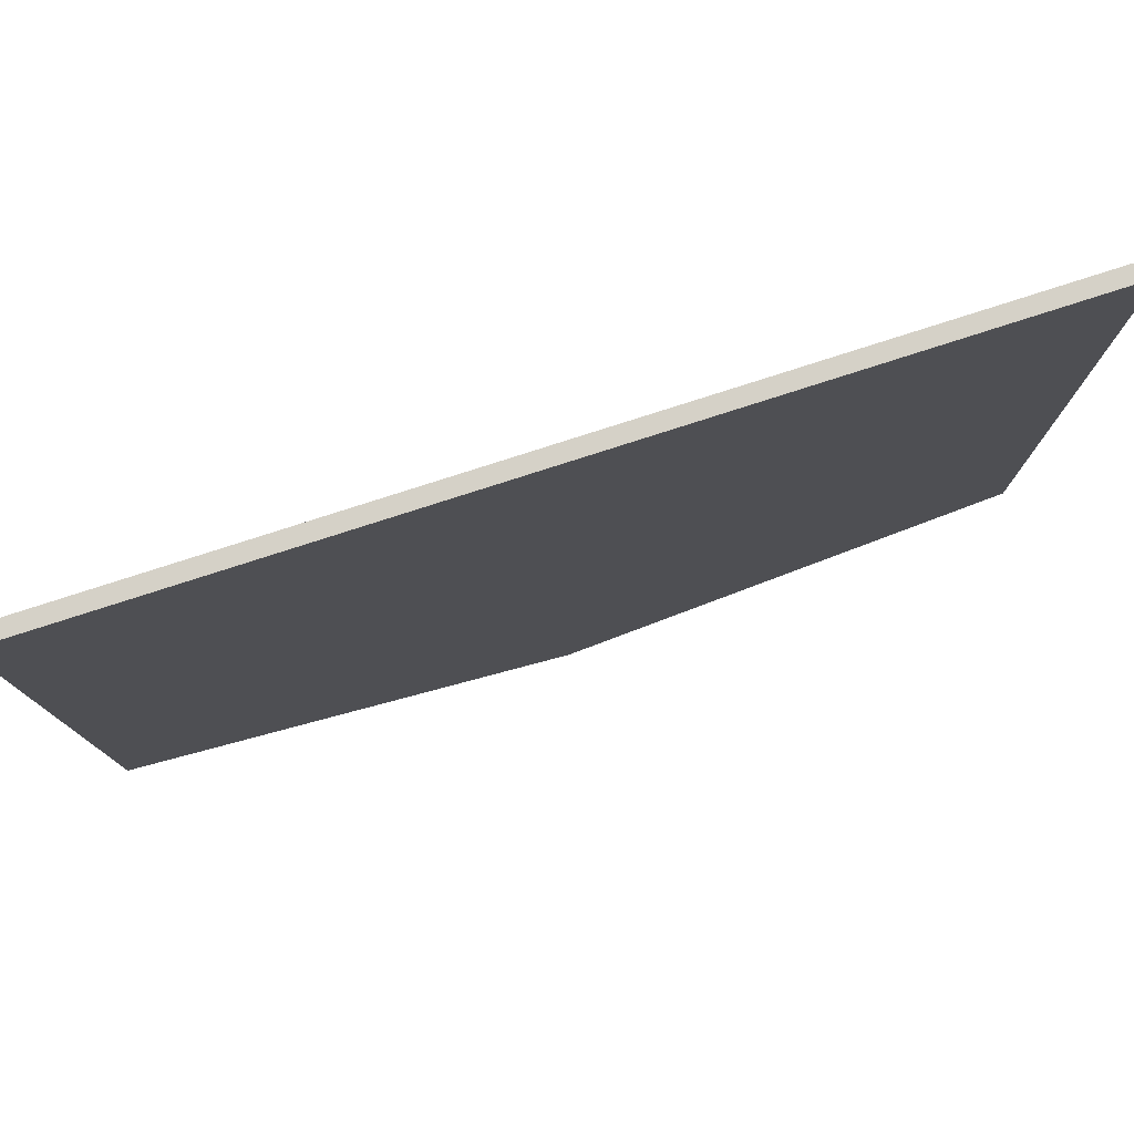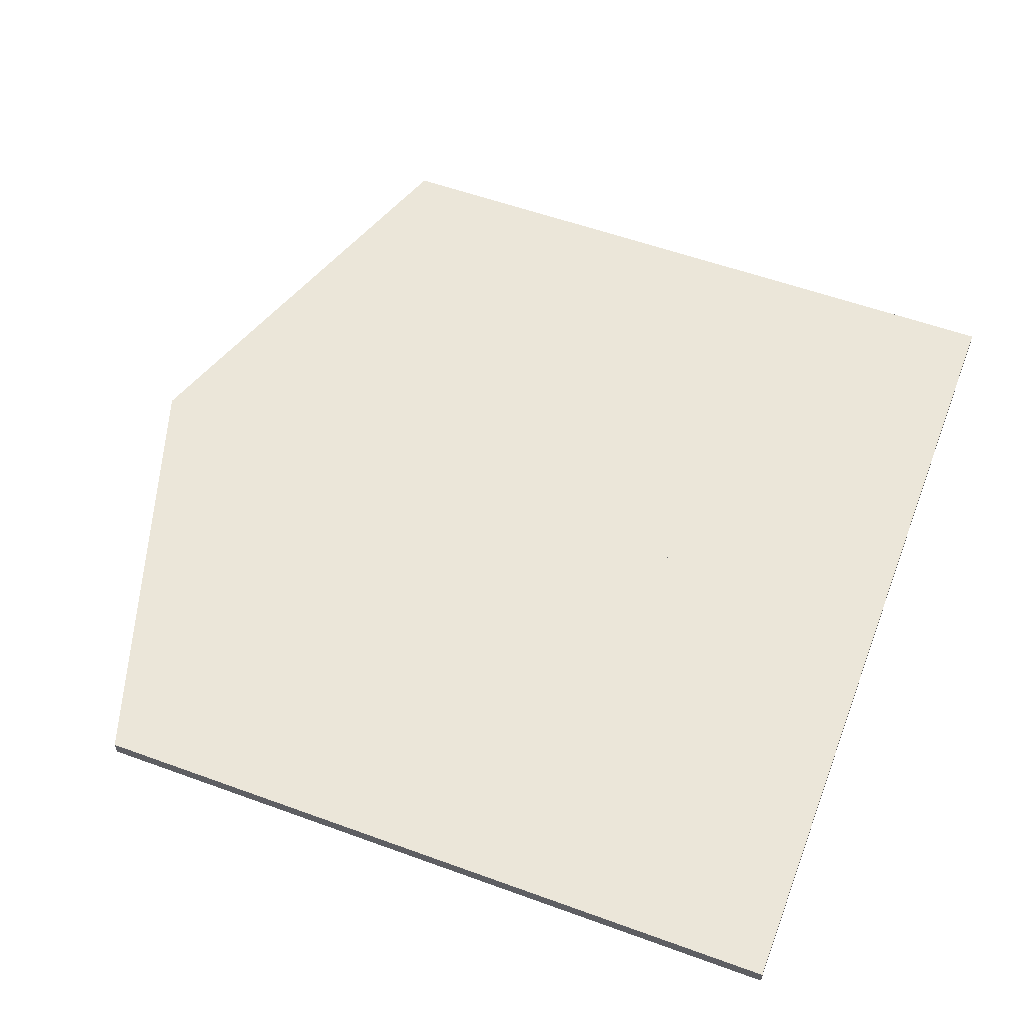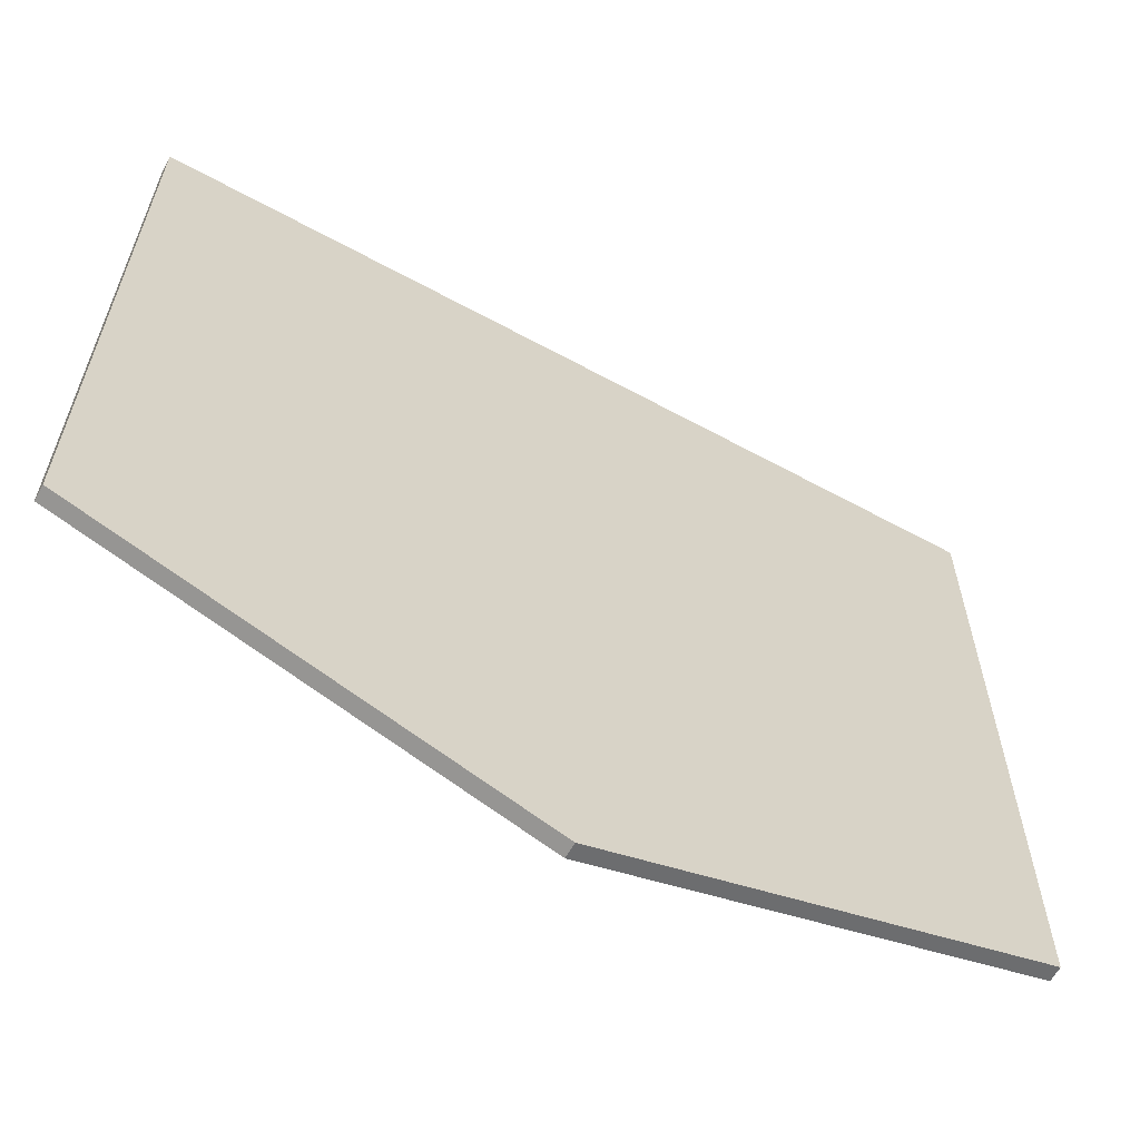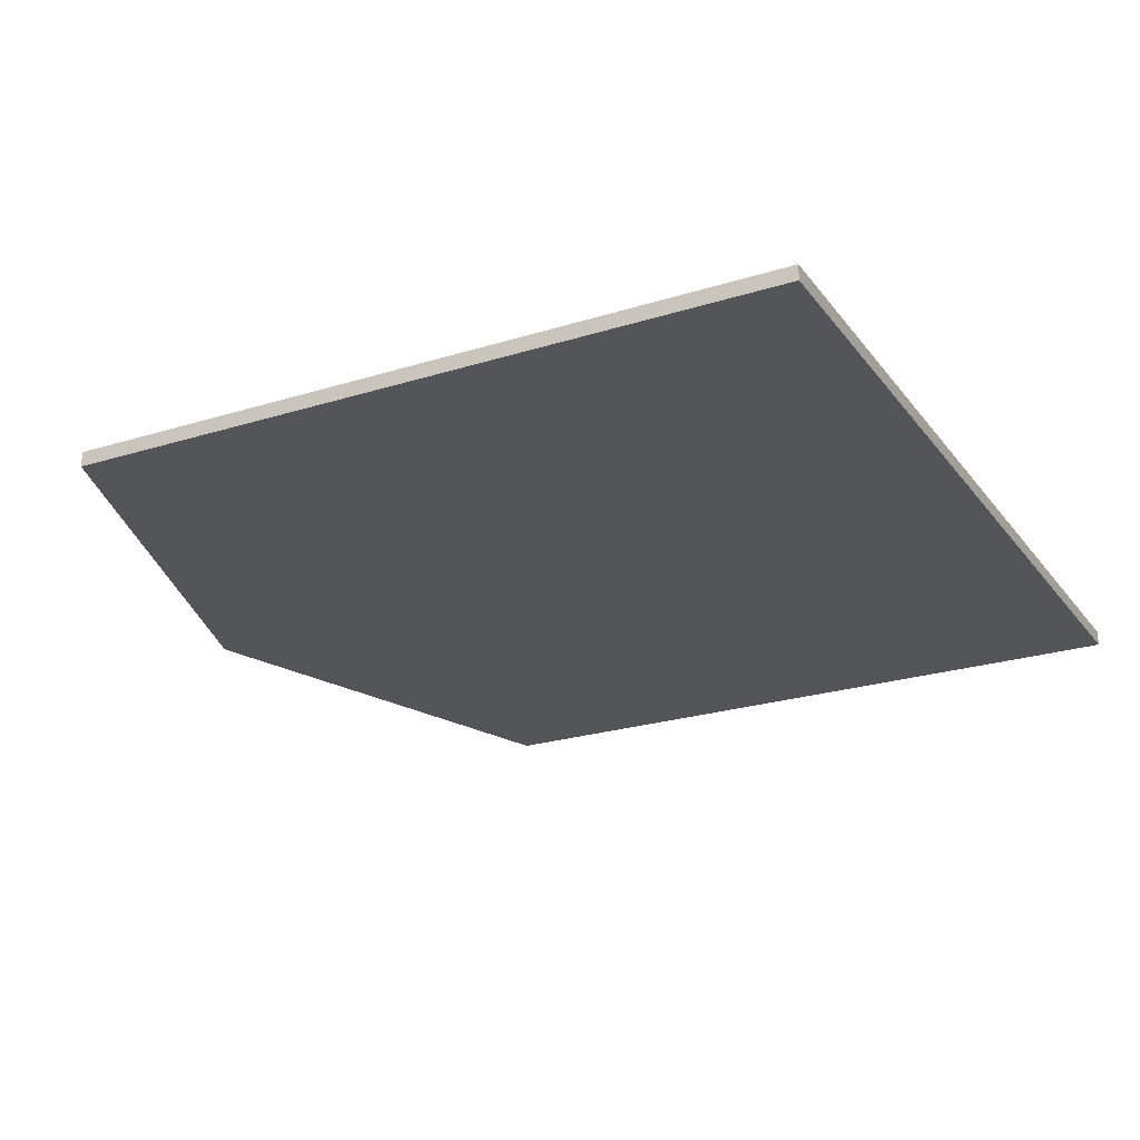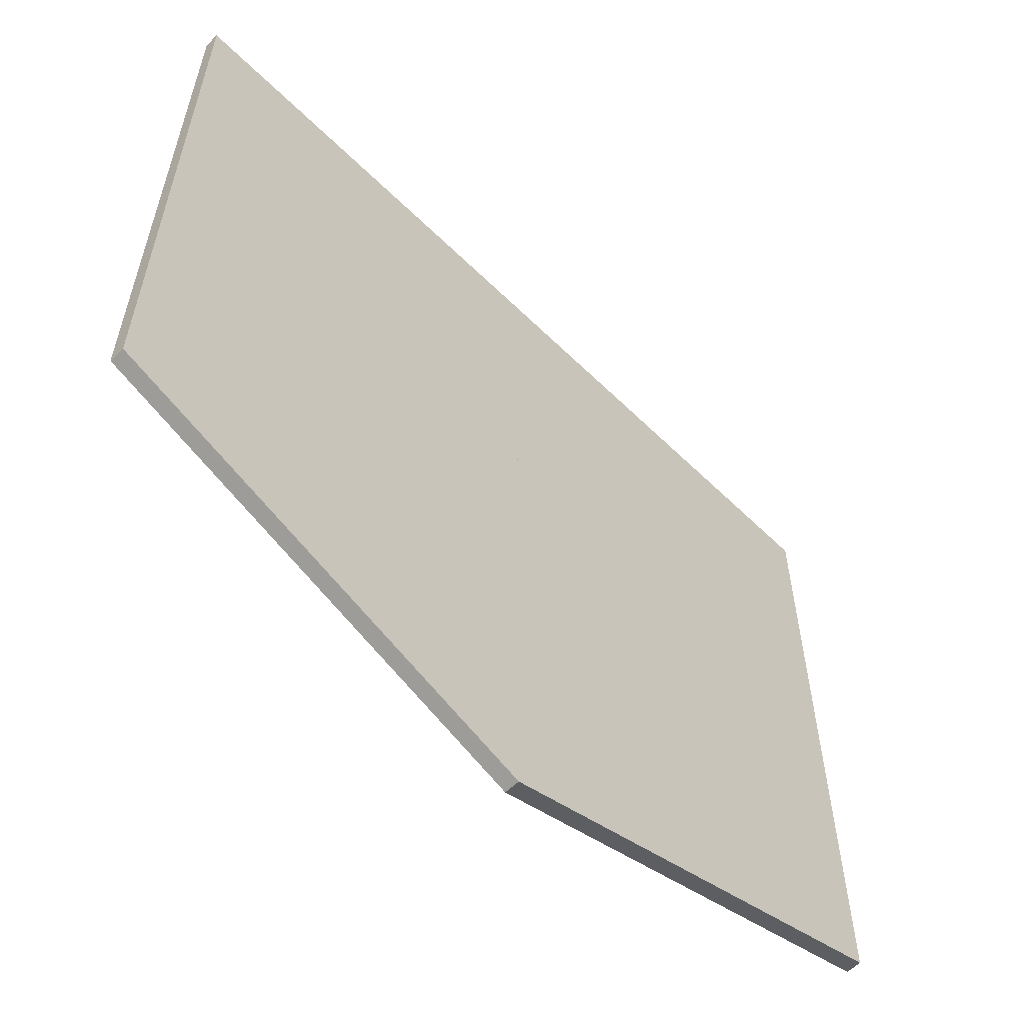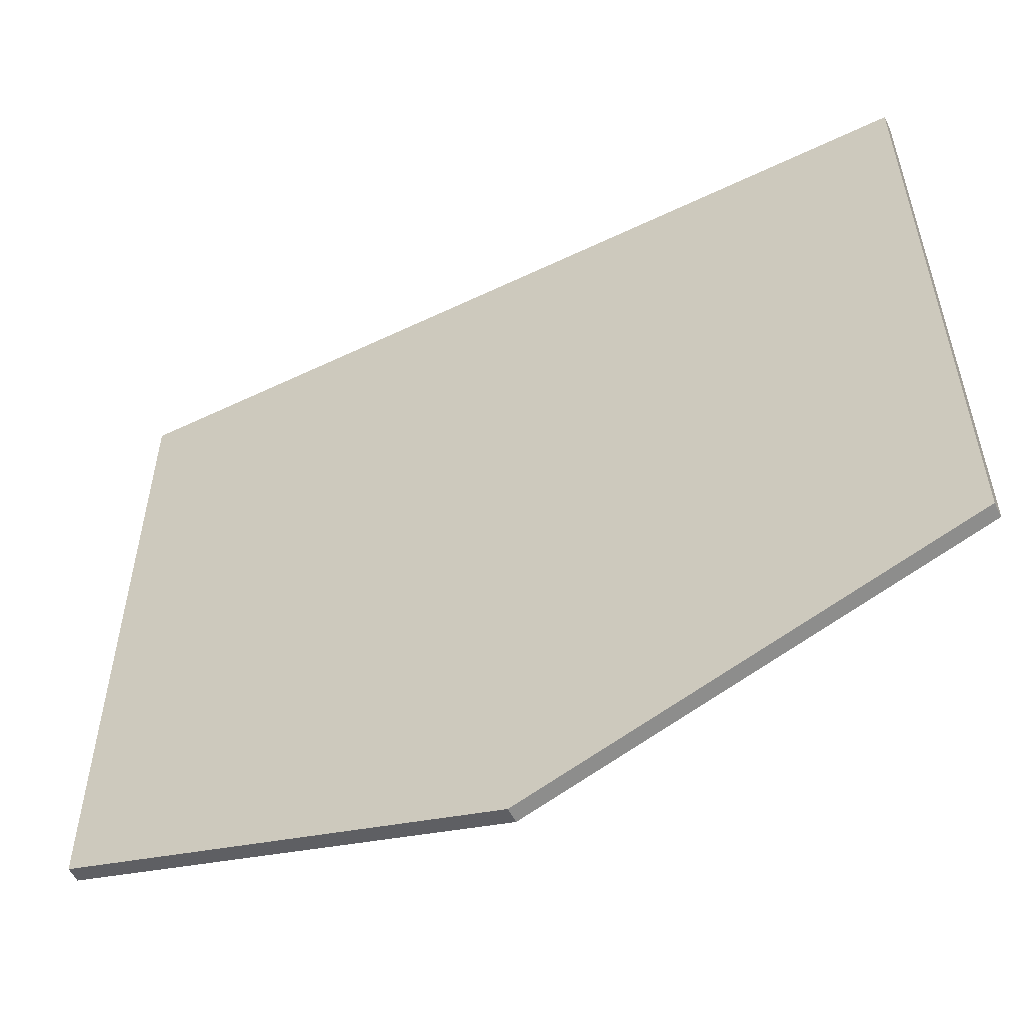
<metadata>
{"format":"obj","ext":"obj","renderer":"f3d","projection":"perspective","resolution":1024,"background":"white","views":[{"elev":79.3,"azim":-17.8,"up":"+Z"},{"elev":56.0,"azim":-69.1,"up":"+Y"},{"elev":-62.8,"azim":-28.8,"up":"+Z"},{"elev":-24.0,"azim":-62.5,"up":"+Y"},{"elev":-59.9,"azim":-45.0,"up":"+Z"},{"elev":-56.1,"azim":-153.4,"up":"+Z"}]}
</metadata>
<code>
o Body_top_Cube.004
v 2.89 1 1.9
v 2.89 0.9 1.9
v 2.89 1 -2.719
v 2.89 0.9 -2.719
v 2.89 1 -2.88
v 2.89 0.9 -2.88
v 0 1 1.9
v 0 0.9 1.9
v 0 1 -2.719
v 0 0.9 -2.719
v -2.89 1 1.9
v -2.89 0.9 1.9
v -2.89 1 -2.719
v -2.89 0.9 -2.719
v 0 1 -3.85
v 0 0.9 -3.85
v -2.89 1 -2.88
v -2.89 0.9 -2.88
f 10 16 6 4
f 3 1 2 4
f 1 7 8 2
f 9 7 1 3
f 4 2 8 10
f 15 5 6 16
f 4 6 5 3
f 3 5 15 9
f 7 8 10 9
f 10 14 18 16
f 13 14 12 11
f 11 12 8 7
f 9 13 11 7
f 14 10 8 12
f 15 16 18 17
f 9 10 16 15
f 14 13 17 18
f 13 9 15 17

</code>
